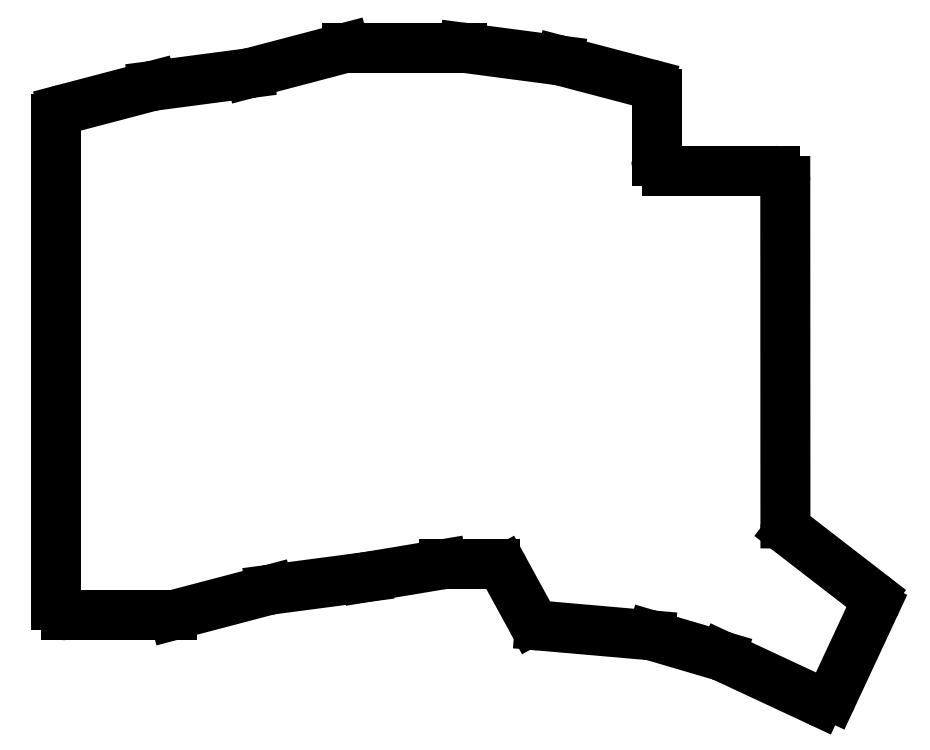
<metadata>
{"format":"dxf","ext":"dxf","renderer":"ezdxf+matplotlib","layout":"modelspace","background":"white","min_lineweight":24,"dpi":150}
</metadata>
<code>
0
SECTION
2
ENTITIES
0
LINE
8
0
10
156.5
20
-72.2
11
156.5
21
-59.04
0
LINE
8
0
10
155
20
-57.11
11
137.6
21
-52.53
0
LINE
8
0
10
137.4
20
-52.48
11
118.6
21
-50.02
0
LINE
8
0
10
118.4
20
-50
11
95.76
21
-50
0
LINE
8
0
10
95.25
20
-50.07
11
76.62
21
-54.97
0
LINE
8
0
10
76.37
20
-55.02
11
57.63
21
-57.48
0
LINE
8
0
10
57.38
20
-57.53
11
39.99
21
-62.11
0
LINE
8
0
10
38.5
20
-64.04
11
38.5
21
-159.5
0
LINE
8
0
10
40.5
20
-161.5
11
61.24
21
-161.5
0
LINE
8
0
10
61.75
20
-161.4
11
80.38
21
-156.5
0
LINE
8
0
10
80.63
20
-156.5
11
99.47
21
-154
0
LINE
8
0
10
99.53
20
-154
11
114.3
21
-151.5
0
LINE
8
0
10
114.7
20
-151.5
11
124.8
21
-151.5
0
LINE
8
0
10
126.6
20
-152.5
11
132
21
-162.5
0
LINE
8
0
10
133.6
20
-163.5
11
155.3
21
-165.4
0
LINE
8
0
10
155.6
20
-165.5
11
169.2
21
-169.5
0
LINE
8
0
10
169.5
20
-169.6
11
188.4
21
-178.4
0
LINE
8
0
10
191
20
-177.5
11
199.2
21
-159.9
0
LINE
8
0
10
198.7
20
-157.4
11
182.6
21
-145
0
LINE
8
0
10
181.8
20
-143.5
11
181.8
21
-76.2
0
LINE
8
0
10
179.8
20
-74.2
11
158.5
21
-74.2
0
ARC
8
0
10
154.5
20
-59.04
40
2
50
0
51
75.26
0
ARC
8
0
10
137.1
20
-54.47
40
2
50
75.26
51
82.5
0
ARC
8
0
10
118.4
20
-52
40
2
50
82.5
51
90
0
ARC
8
0
10
95.76
20
-52
40
2
50
90
51
104.7
0
ARC
8
0
10
76.11
20
-53.03
40
2
50
277.5
51
284.7
0
ARC
8
0
10
57.89
20
-59.47
40
2
50
97.5
51
104.7
0
ARC
8
0
10
40.5
20
-64.04
40
2
50
104.7
51
180
0
ARC
8
0
10
40.5
20
-159.5
40
2
50
180
51
270
0
ARC
8
0
10
61.24
20
-159.5
40
2
50
270
51
284.7
0
ARC
8
0
10
80.89
20
-158.5
40
2
50
97.5
51
104.7
0
ARC
8
0
10
99.21
20
-152
40
2
50
277.5
51
279.5
0
ARC
8
0
10
114.7
20
-153.5
40
2
50
90
51
99.46
0
ARC
8
0
10
124.8
20
-153.5
40
2
50
28.69
51
90
0
ARC
8
0
10
133.8
20
-161.6
40
2
50
208.7
51
265
0
ARC
8
0
10
155.1
20
-167.4
40
2
50
73.62
51
85
0
ARC
8
0
10
168.6
20
-171.4
40
2
50
65
51
73.62
0
ARC
8
0
10
189.2
20
-176.6
40
2
50
245
51
335
0
ARC
8
0
10
197.4
20
-159
40
2
50
335
51
52.3
0
ARC
8
0
10
183.8
20
-143.5
40
2
50
180
51
232.3
0
ARC
8
0
10
179.8
20
-76.2
40
2
50
0.02561
51
90
0
ARC
8
0
10
158.5
20
-72.2
40
2
50
180
51
270
0
ENDSEC
0
EOF

</code>
